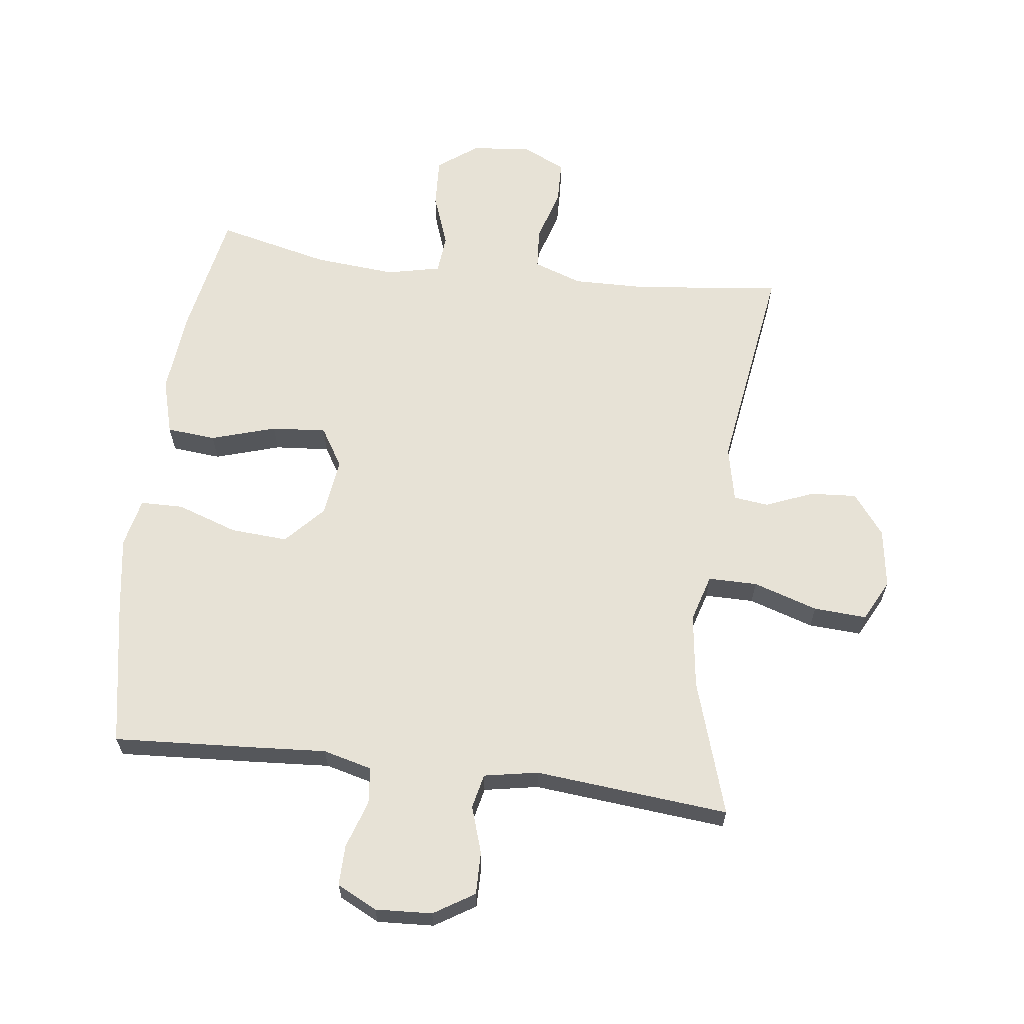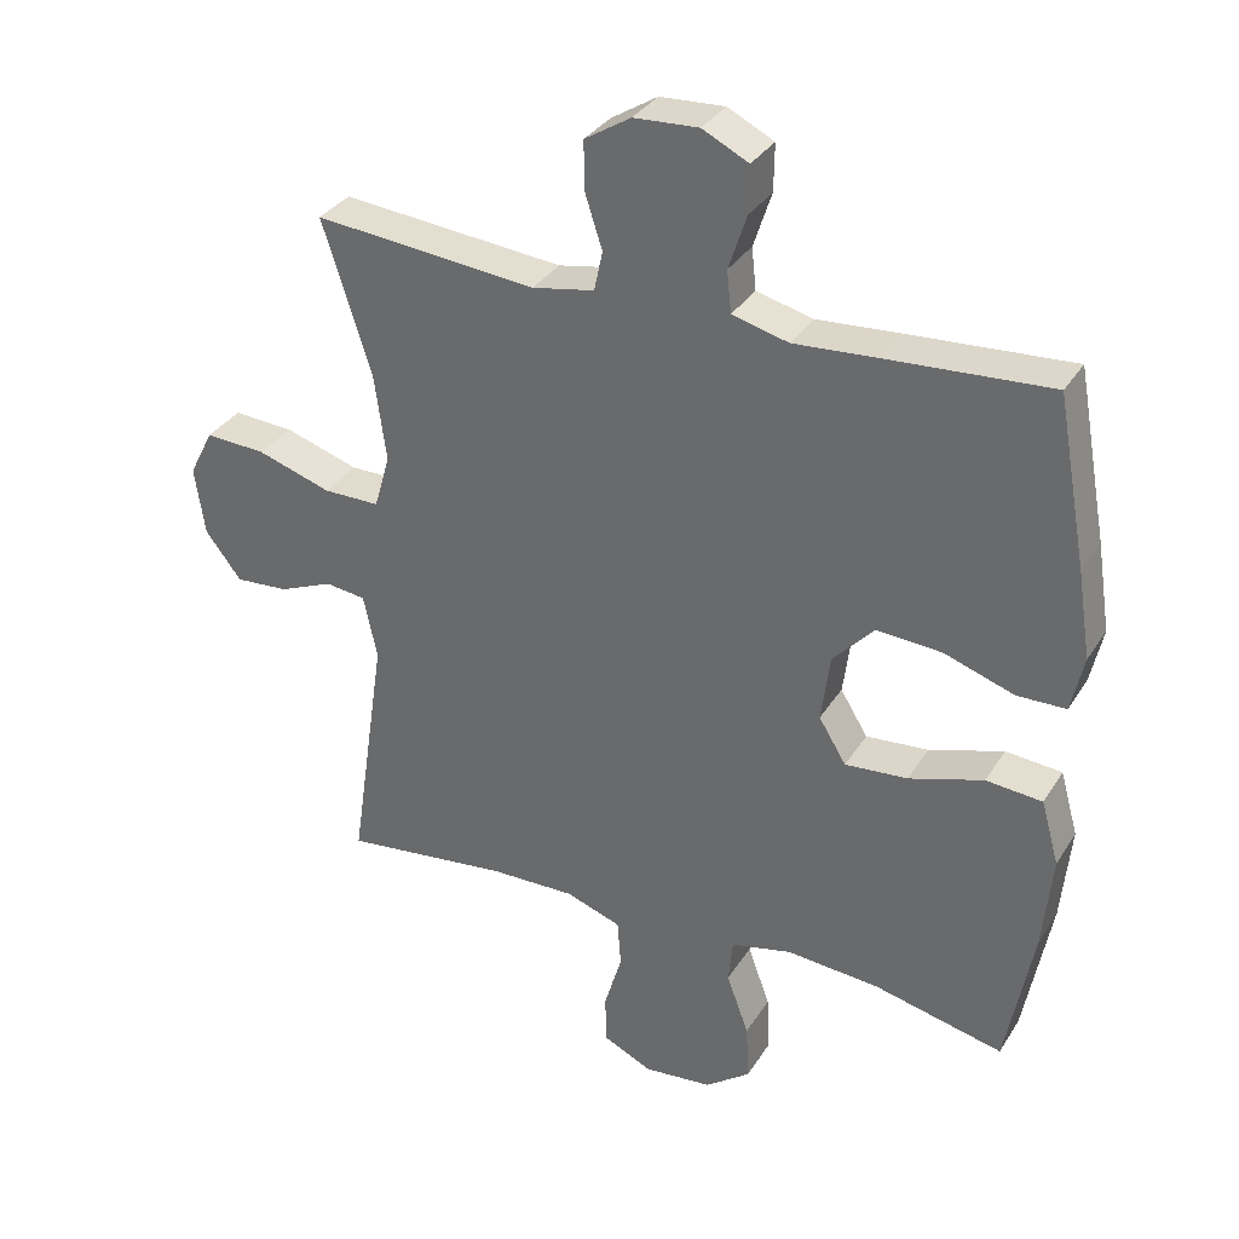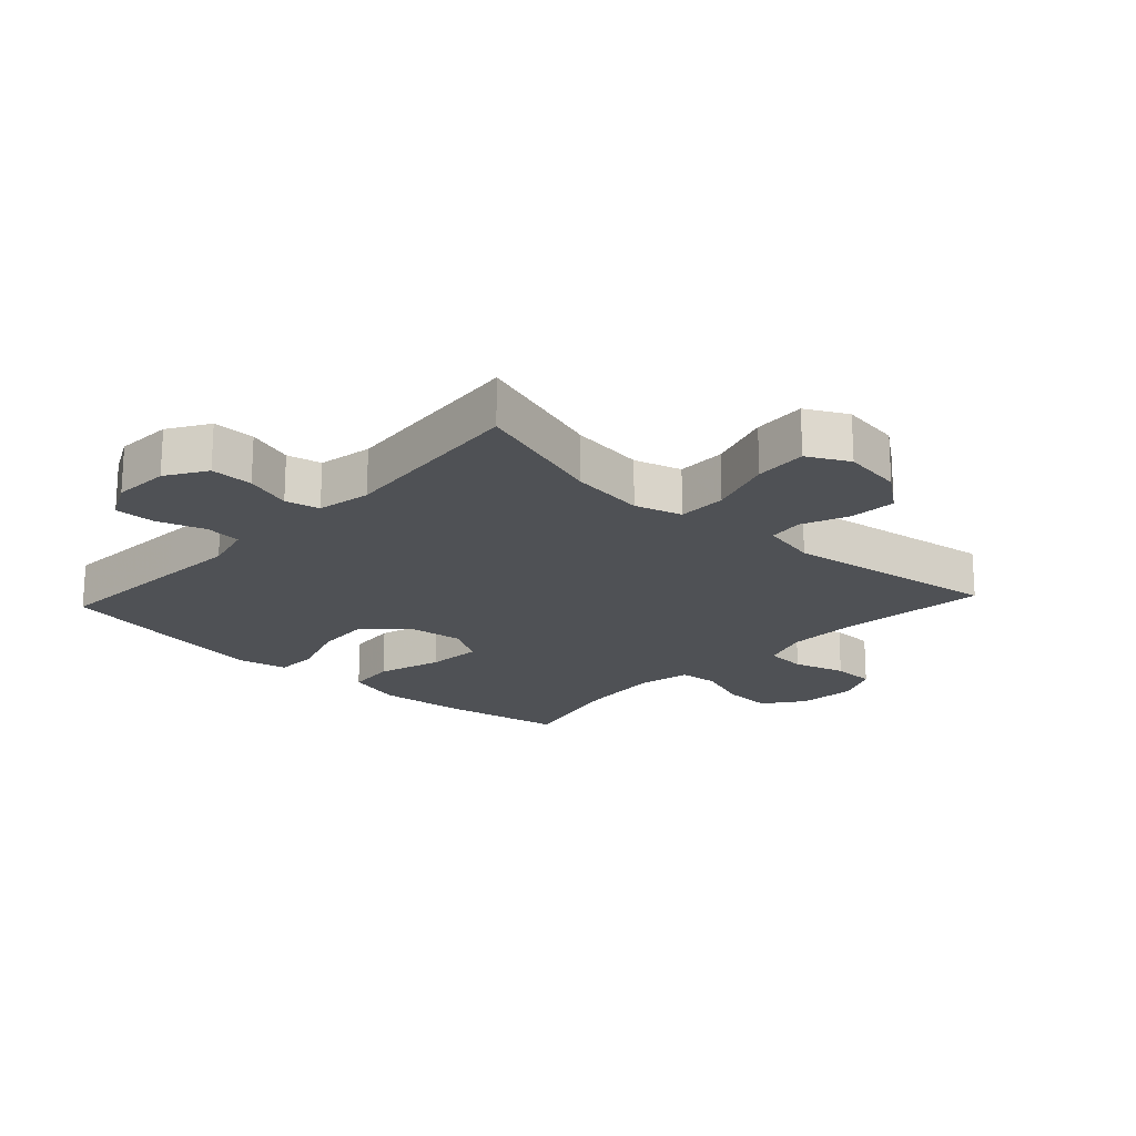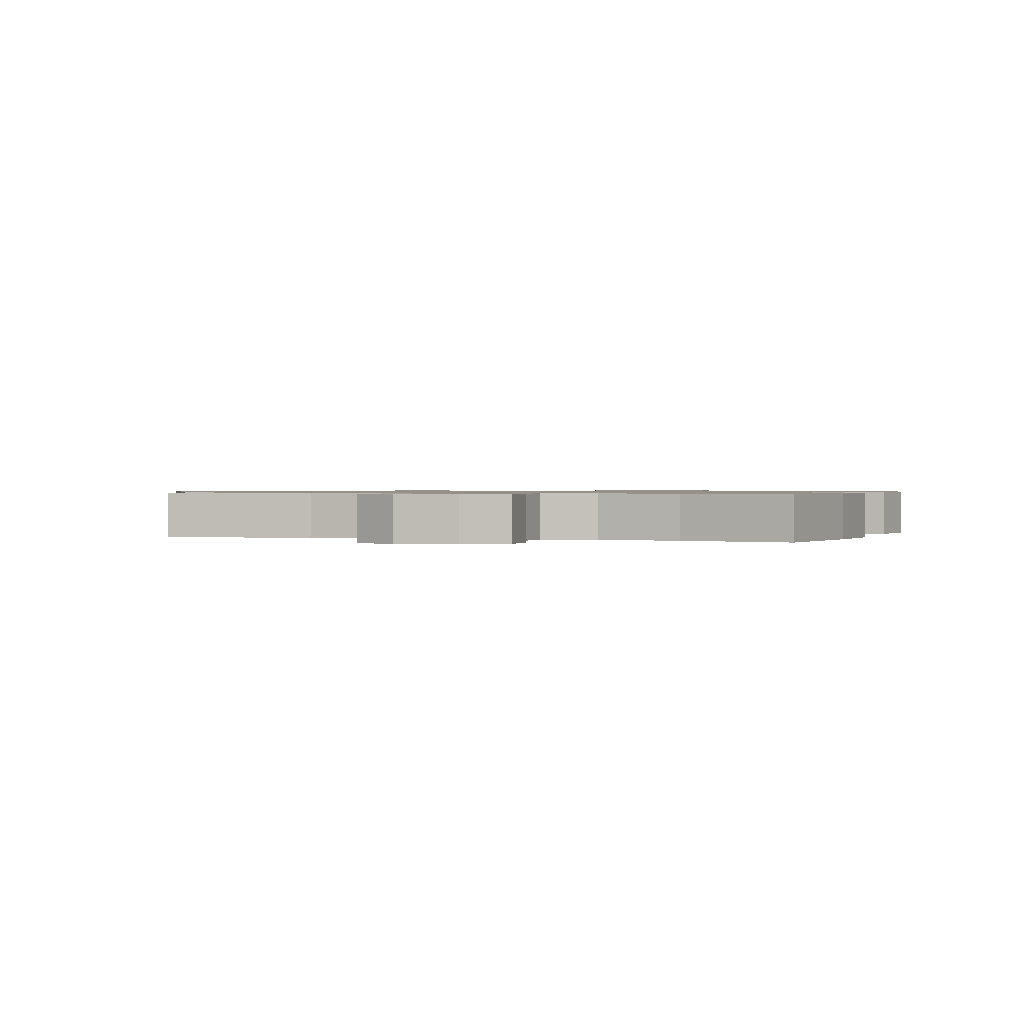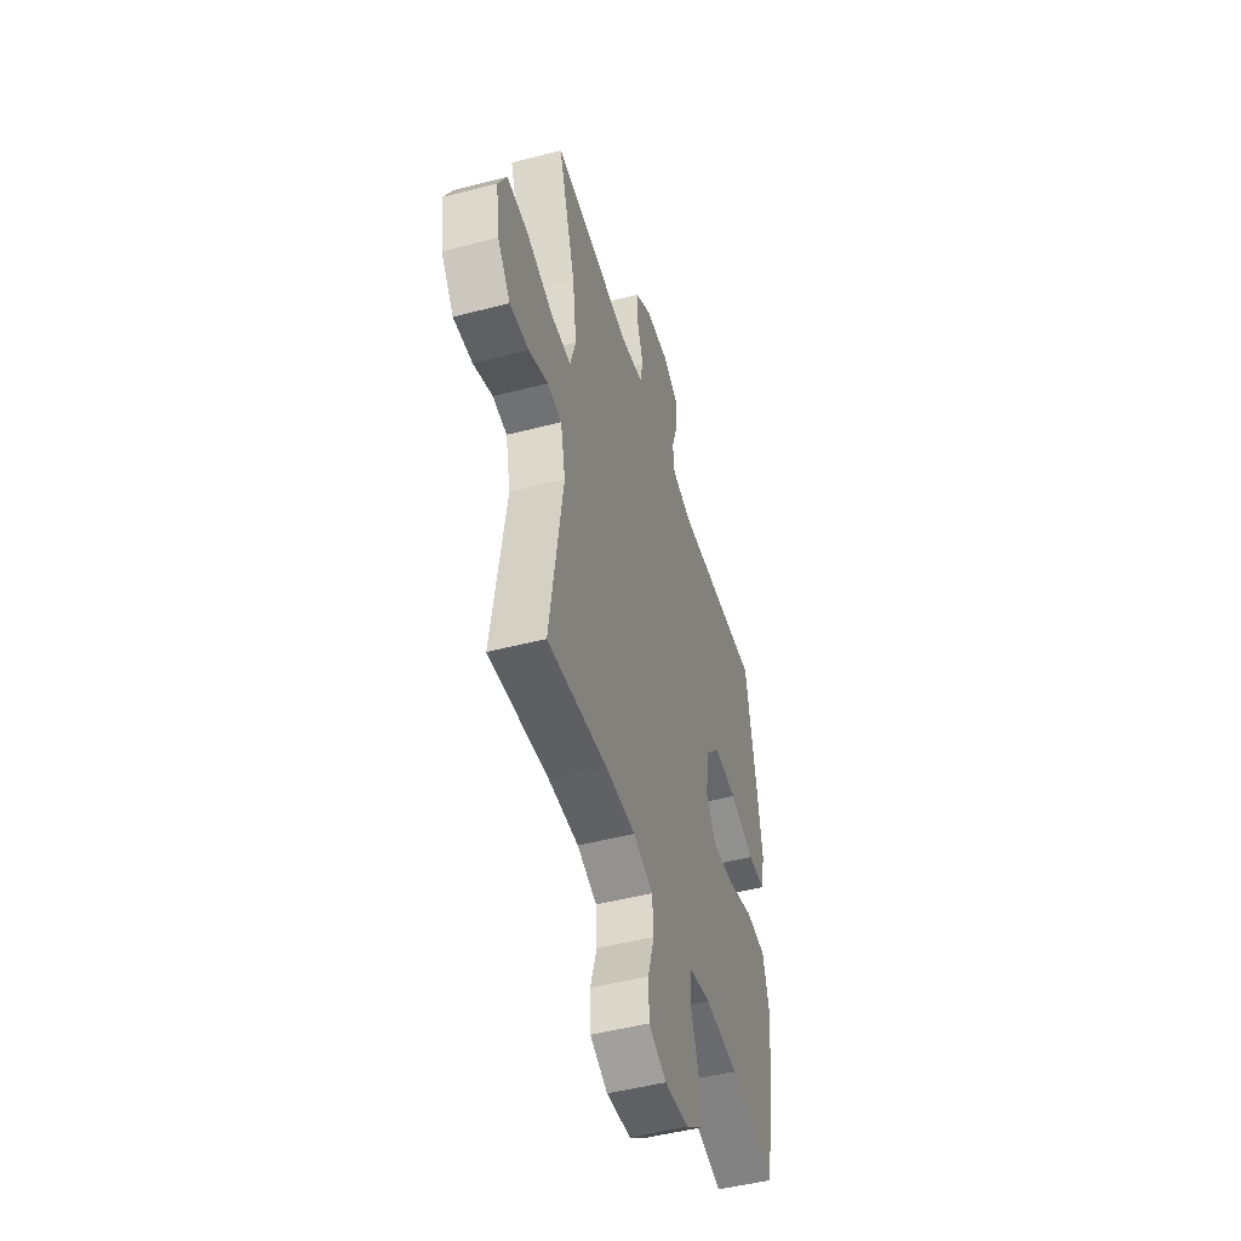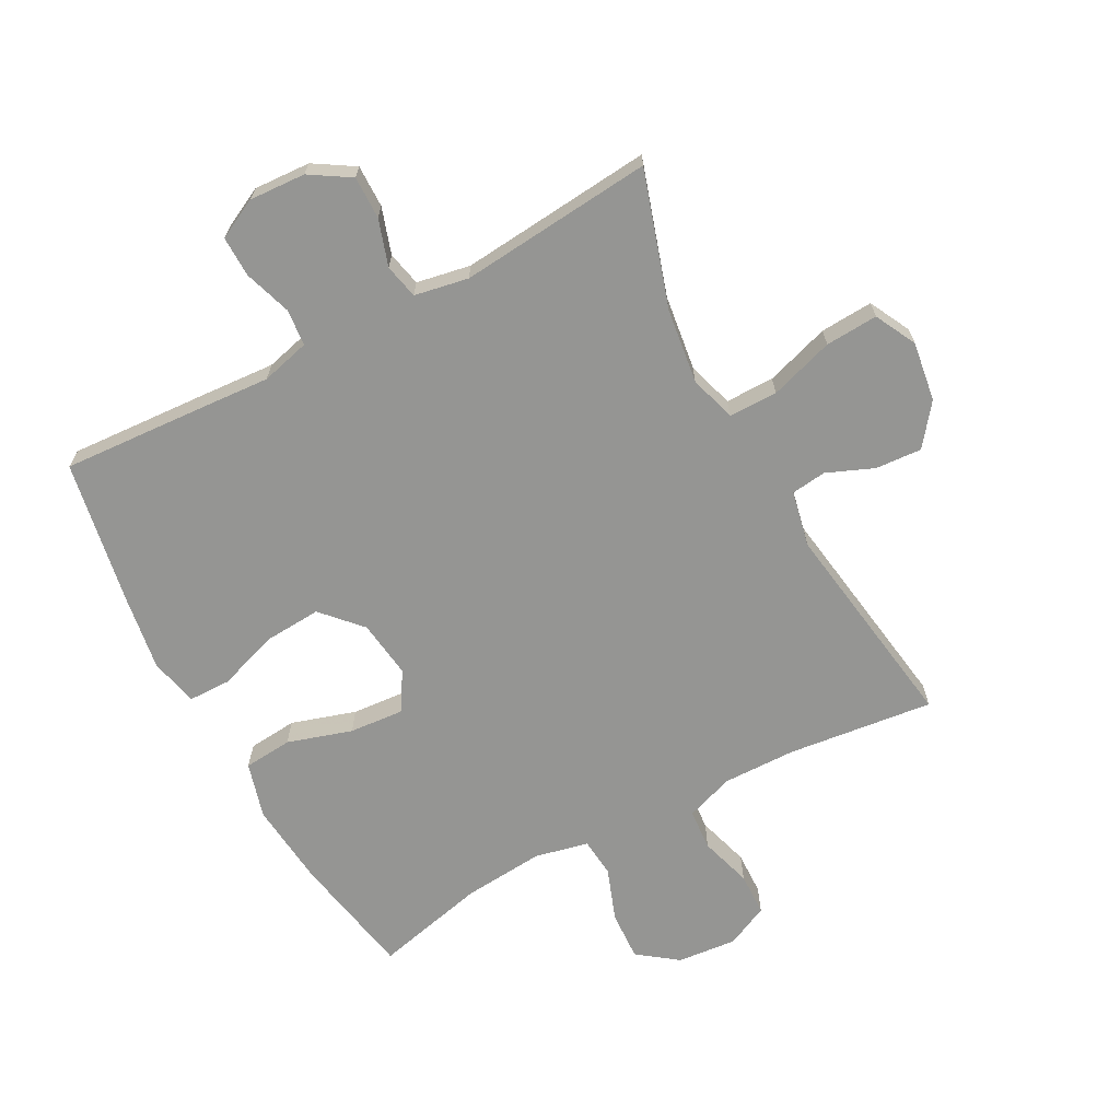
<metadata>
{"format":"obj","ext":"obj","renderer":"f3d","projection":"perspective","resolution":1024,"background":"white","views":[{"elev":63.6,"azim":7.2,"up":"+Y"},{"elev":33.2,"azim":-152.7,"up":"+Z"},{"elev":-19.7,"azim":47.2,"up":"+Y"},{"elev":0.8,"azim":-161.9,"up":"+Y"},{"elev":-48.6,"azim":106.2,"up":"+Z"},{"elev":-67.3,"azim":28.2,"up":"+Y"}]}
</metadata>
<code>
v -0.5 0.07 0.5
v -0.275 0.07 0.486
v -0.158 0.07 0.478
v -0.08 0.07 0.498
v -0.074 0.07 0.556
v -0.099 0.07 0.632
v -0.1 0.07 0.697
v -0.036 0.07 0.729
v 0.054 0.07 0.724
v 0.118 0.07 0.684
v 0.117 0.07 0.616
v 0.093 0.07 0.542
v 0.105 0.07 0.487
v 0.191 0.07 0.471
v 0.5 0.07 0.5
v 0.432 0.07 0.285
v 0.416 0.07 0.166
v 0.438 0.07 0.091
v 0.516 0.07 0.091
v 0.619 0.07 0.124
v 0.703 0.07 0.129
v 0.737 0.07 0.063
v 0.723 0.07 -0.032
v 0.673 0.07 -0.097
v 0.599 0.07 -0.092
v 0.524 0.07 -0.061
v 0.468 0.07 -0.068
v 0.449 0.07 -0.157
v 0.5 0.07 -0.5
v 0.267 0.07 -0.473
v 0.15 0.07 -0.471
v 0.073 0.07 -0.498
v 0.068 0.07 -0.564
v 0.093 0.07 -0.647
v 0.091 0.07 -0.716
v 0.023 0.07 -0.748
v -0.072 0.07 -0.739
v -0.135 0.07 -0.692
v -0.131 0.07 -0.613
v -0.1 0.07 -0.528
v -0.106 0.07 -0.466
v -0.191 0.07 -0.447
v -0.321 0.07 -0.458
v -0.5 0.07 -0.5
v -0.537 0.07 -0.301
v -0.55 0.07 -0.166
v -0.525 0.07 -0.077
v -0.447 0.07 -0.07
v -0.344 0.07 -0.102
v -0.257 0.07 -0.109
v -0.219 0.07 -0.047
v -0.231 0.07 0.046
v -0.288 0.07 0.108
v -0.379 0.07 0.102
v -0.476 0.07 0.069
v -0.544 0.07 0.07
v -0.561 0.07 0.148
v -0.542 0.07 0.27
v -0.5 0 0.5
v -0.275 0 0.486
v -0.158 0 0.478
v -0.08 0 0.498
v -0.074 0 0.556
v -0.099 0 0.632
v -0.1 0 0.697
v -0.036 0 0.729
v 0.054 0 0.724
v 0.118 0 0.684
v 0.117 0 0.616
v 0.093 0 0.542
v 0.105 0 0.487
v 0.191 0 0.471
v 0.5 0 0.5
v 0.432 0 0.285
v 0.416 0 0.166
v 0.438 0 0.091
v 0.516 0 0.091
v 0.619 0 0.124
v 0.703 0 0.129
v 0.737 0 0.063
v 0.723 0 -0.032
v 0.673 0 -0.097
v 0.599 0 -0.092
v 0.524 0 -0.061
v 0.468 0 -0.068
v 0.449 0 -0.157
v 0.5 0 -0.5
v 0.267 0 -0.473
v 0.15 0 -0.471
v 0.073 0 -0.498
v 0.068 0 -0.564
v 0.093 0 -0.647
v 0.091 0 -0.716
v 0.023 0 -0.748
v -0.072 0 -0.739
v -0.135 0 -0.692
v -0.131 0 -0.613
v -0.1 0 -0.528
v -0.106 0 -0.466
v -0.191 0 -0.447
v -0.321 0 -0.458
v -0.5 0 -0.5
v -0.537 0 -0.301
v -0.55 0 -0.166
v -0.525 0 -0.077
v -0.447 0 -0.07
v -0.344 0 -0.102
v -0.257 0 -0.109
v -0.219 0 -0.047
v -0.231 0 0.046
v -0.288 0 0.108
v -0.379 0 0.102
v -0.476 0 0.069
v -0.544 0 0.07
v -0.561 0 0.148
v -0.542 0 0.27
f 54 55 56 57
f 53 54 57 58
f 46 47 48 49
f 46 49 50
f 43 44 45 46
f 42 43 46 50
f 41 42 50 51
f 37 38 39 40
f 37 40 41
f 36 37 41
f 33 34 35 36
f 32 33 36 41
f 31 32 41 51
f 28 29 30
f 27 28 30 31
f 23 24 25 26
f 23 26 27
f 22 23 27
f 19 20 21 22
f 18 19 22 27
f 17 18 27 31
f 14 15 16
f 13 14 16 17
f 9 10 11 12
f 7 8 9 12
f 5 6 7 12
f 4 5 12 13
f 3 4 13 17
f 53 58 1 2
f 52 53 2 3
f 31 51 52
f 3 17 31 52
f 115 114 113 112
f 116 115 112 111
f 107 106 105 104
f 108 107 104
f 104 103 102 101
f 108 104 101 100
f 109 108 100 99
f 98 97 96 95
f 99 98 95
f 99 95 94
f 94 93 92 91
f 99 94 91 90
f 109 99 90 89
f 88 87 86
f 89 88 86 85
f 84 83 82 81
f 85 84 81
f 85 81 80
f 80 79 78 77
f 85 80 77 76
f 89 85 76 75
f 74 73 72
f 75 74 72 71
f 70 69 68 67
f 70 67 66 65
f 70 65 64 63
f 71 70 63 62
f 75 71 62 61
f 60 59 116 111
f 61 60 111 110
f 110 109 89
f 110 89 75 61
f 1 59 60 2
f 2 60 61 3
f 3 61 62 4
f 4 62 63 5
f 5 63 64 6
f 6 64 65 7
f 7 65 66 8
f 8 66 67 9
f 9 67 68 10
f 10 68 69 11
f 11 69 70 12
f 12 70 71 13
f 13 71 72 14
f 14 72 73 15
f 15 73 74 16
f 16 74 75 17
f 17 75 76 18
f 18 76 77 19
f 19 77 78 20
f 20 78 79 21
f 21 79 80 22
f 22 80 81 23
f 23 81 82 24
f 24 82 83 25
f 25 83 84 26
f 26 84 85 27
f 27 85 86 28
f 28 86 87 29
f 29 87 88 30
f 30 88 89 31
f 31 89 90 32
f 32 90 91 33
f 33 91 92 34
f 34 92 93 35
f 35 93 94 36
f 36 94 95 37
f 37 95 96 38
f 38 96 97 39
f 39 97 98 40
f 40 98 99 41
f 41 99 100 42
f 42 100 101 43
f 43 101 102 44
f 44 102 103 45
f 45 103 104 46
f 46 104 105 47
f 47 105 106 48
f 48 106 107 49
f 49 107 108 50
f 50 108 109 51
f 51 109 110 52
f 52 110 111 53
f 53 111 112 54
f 54 112 113 55
f 55 113 114 56
f 56 114 115 57
f 57 115 116 58
f 58 116 59 1

</code>
